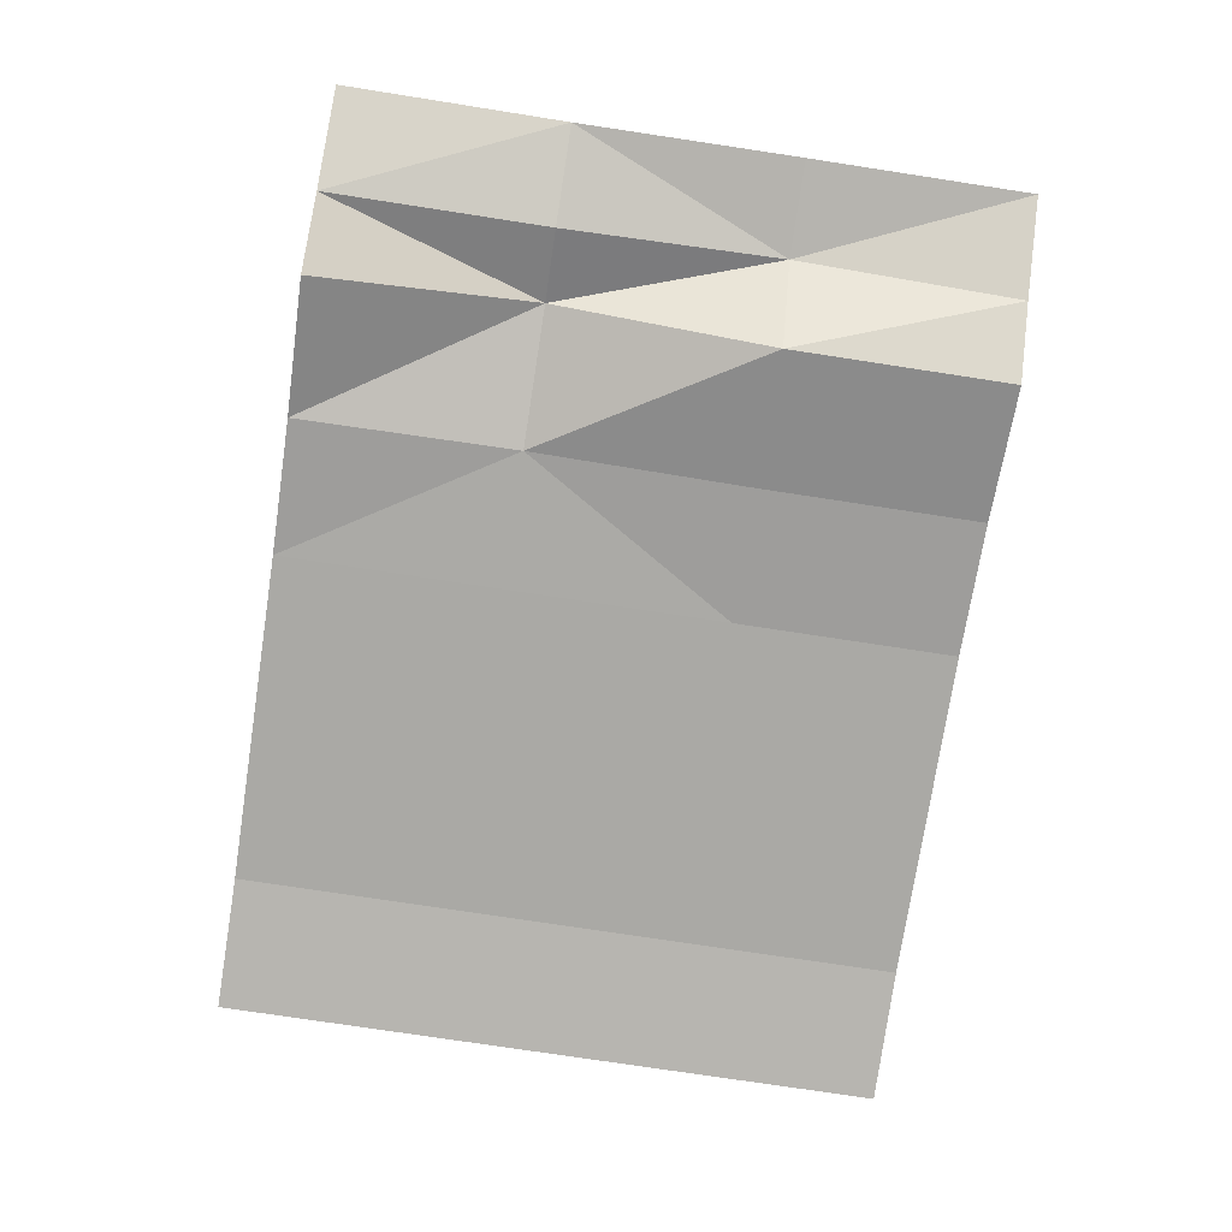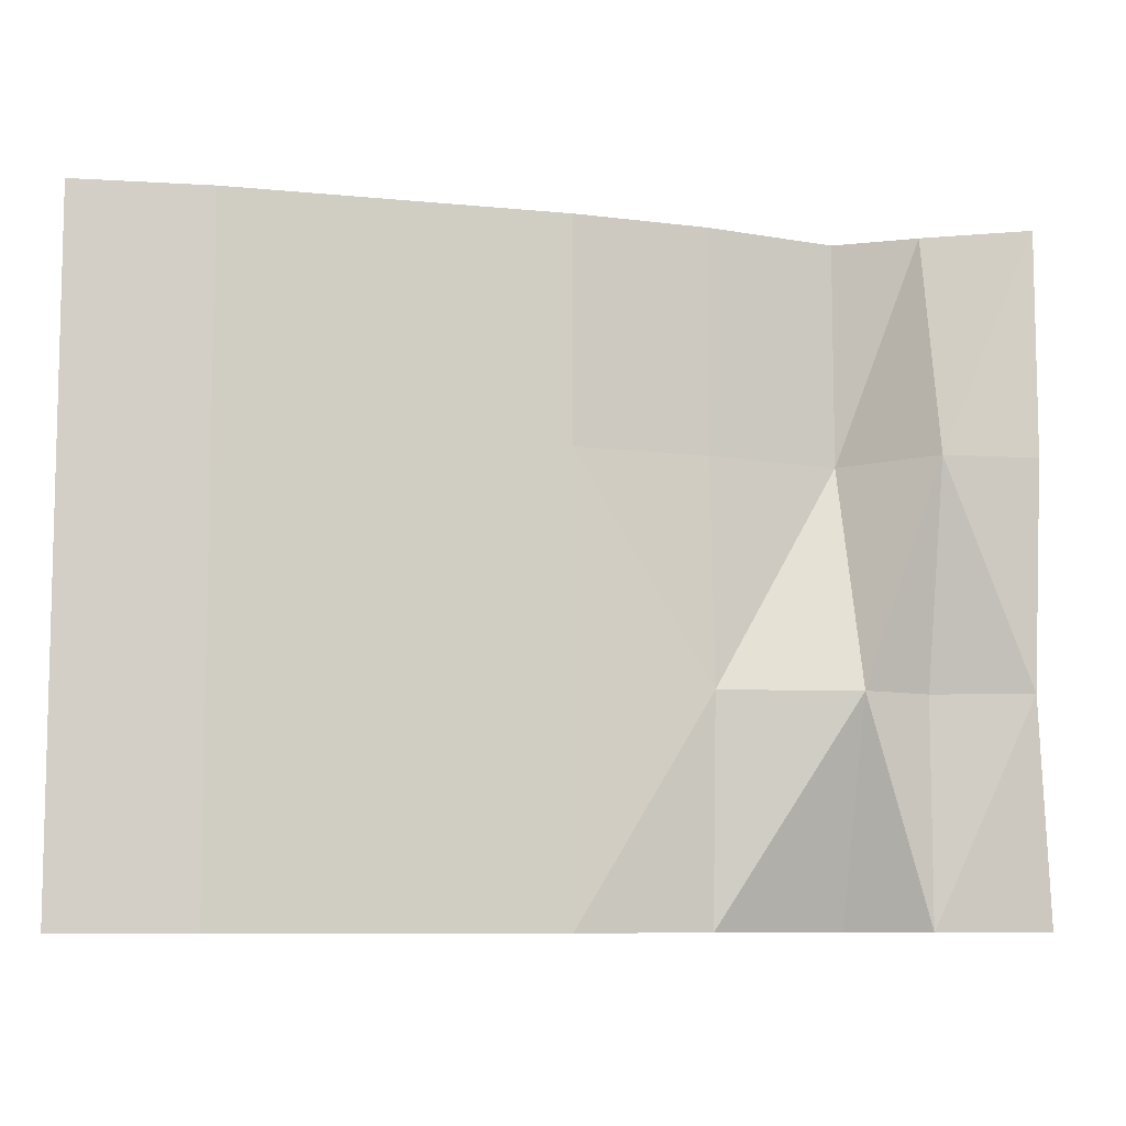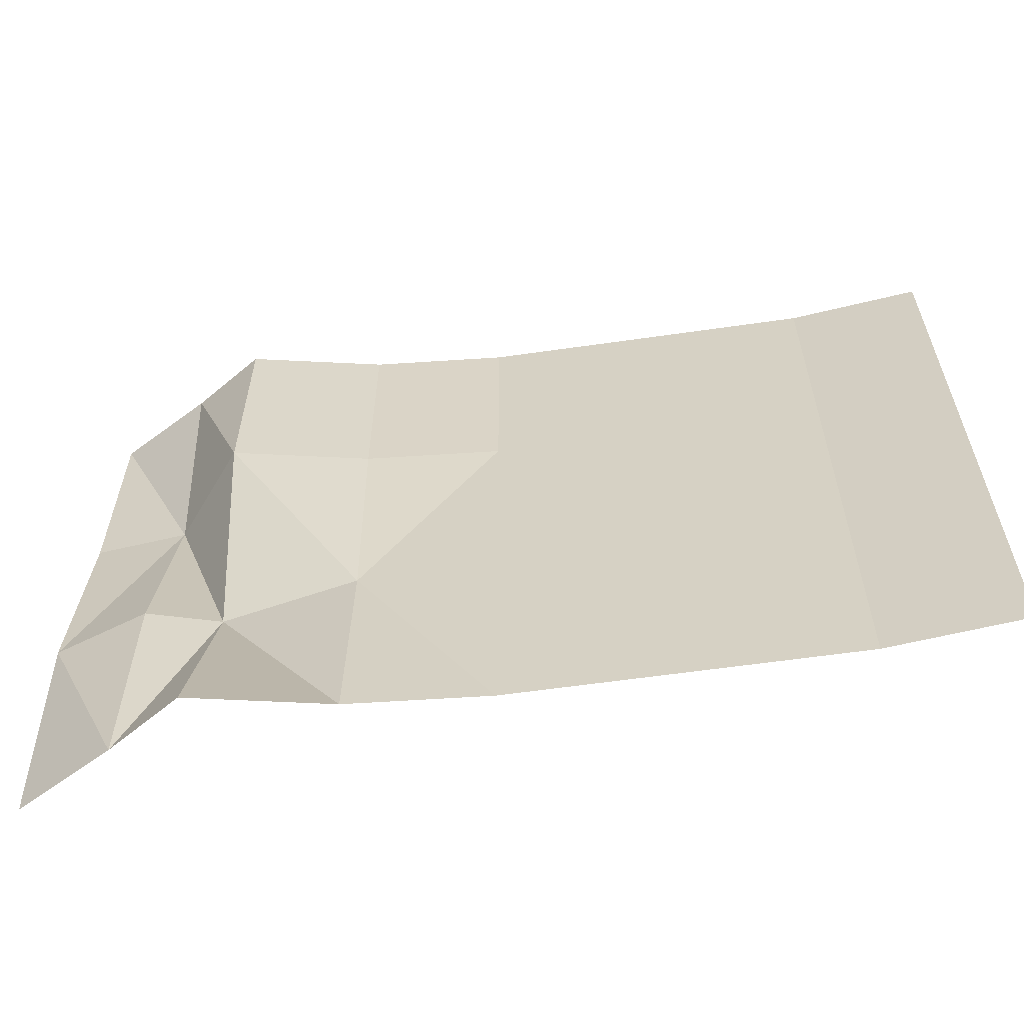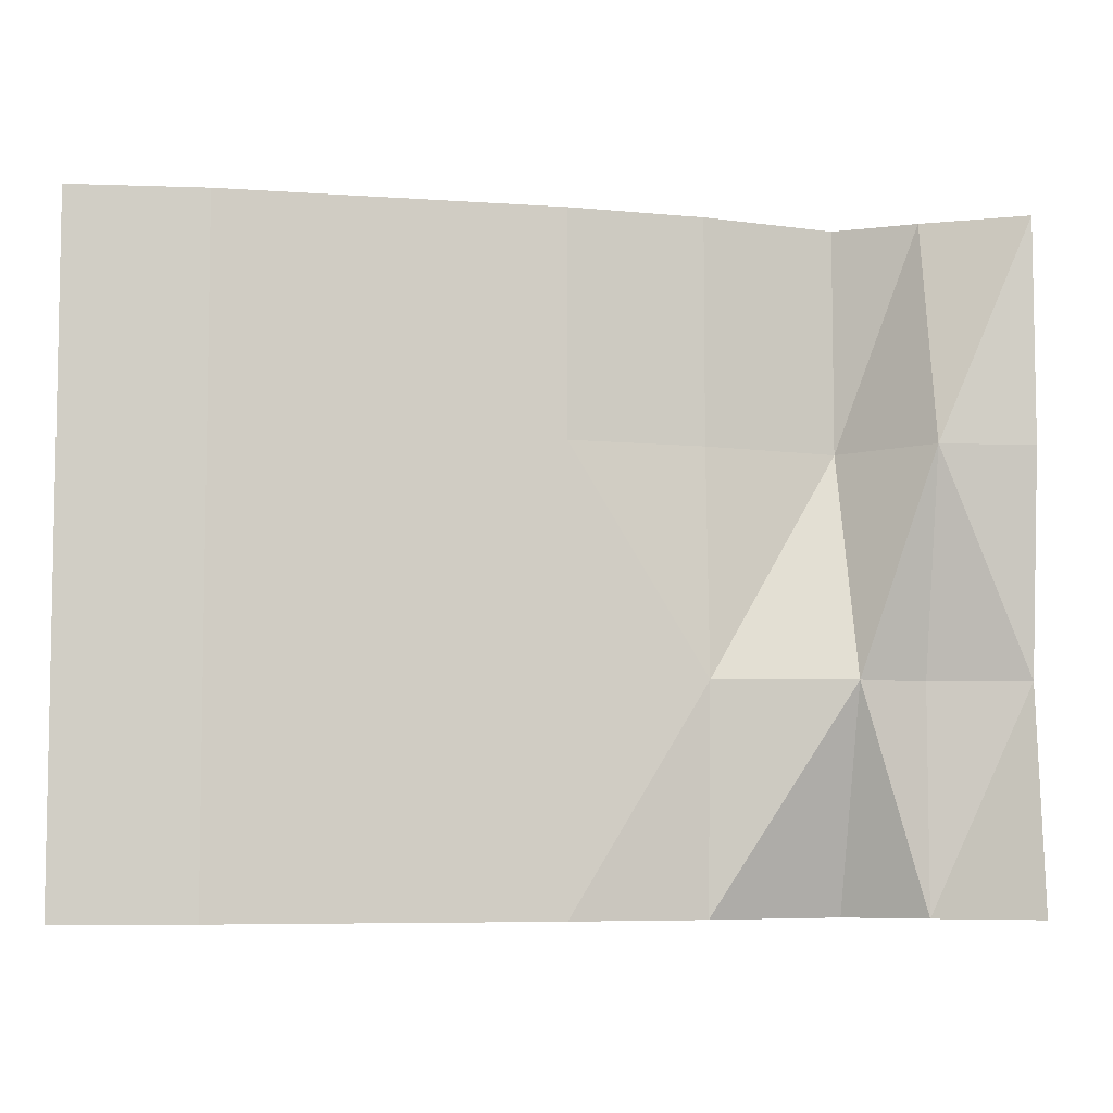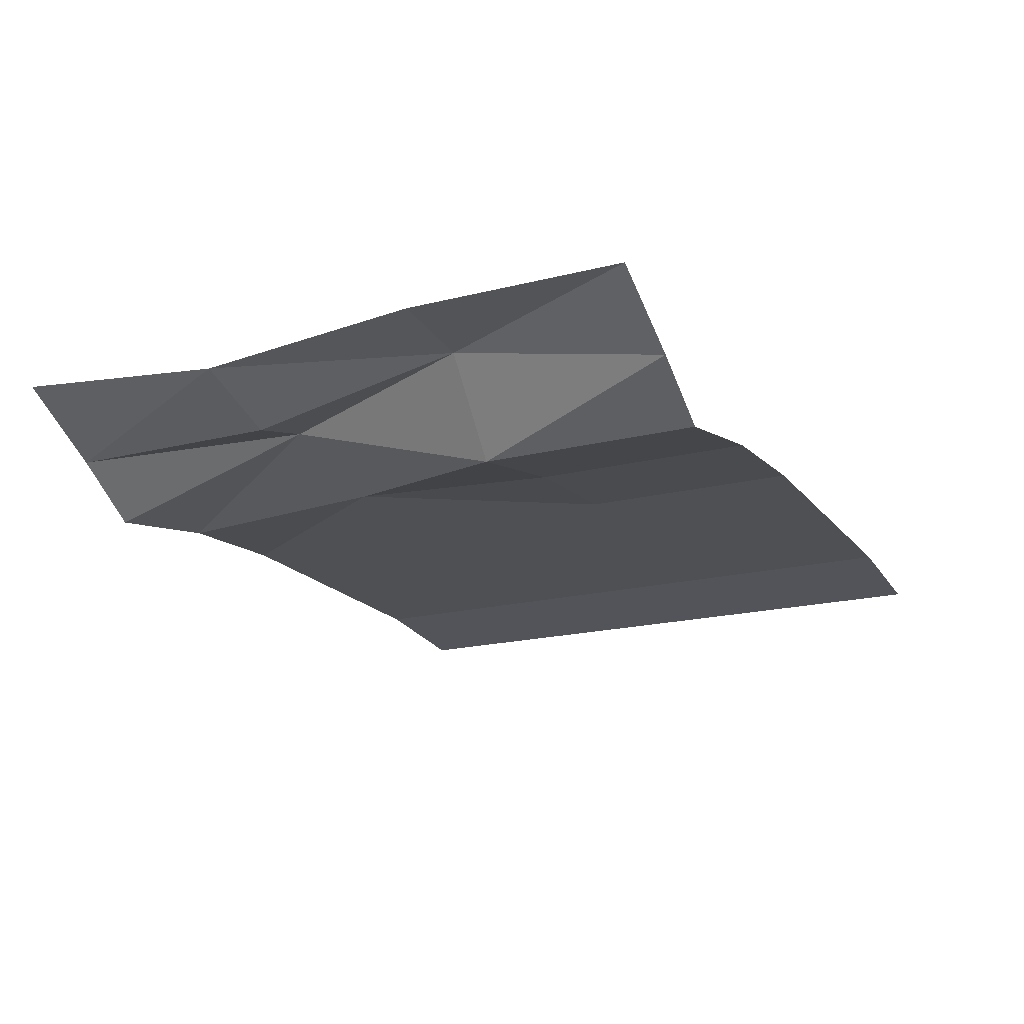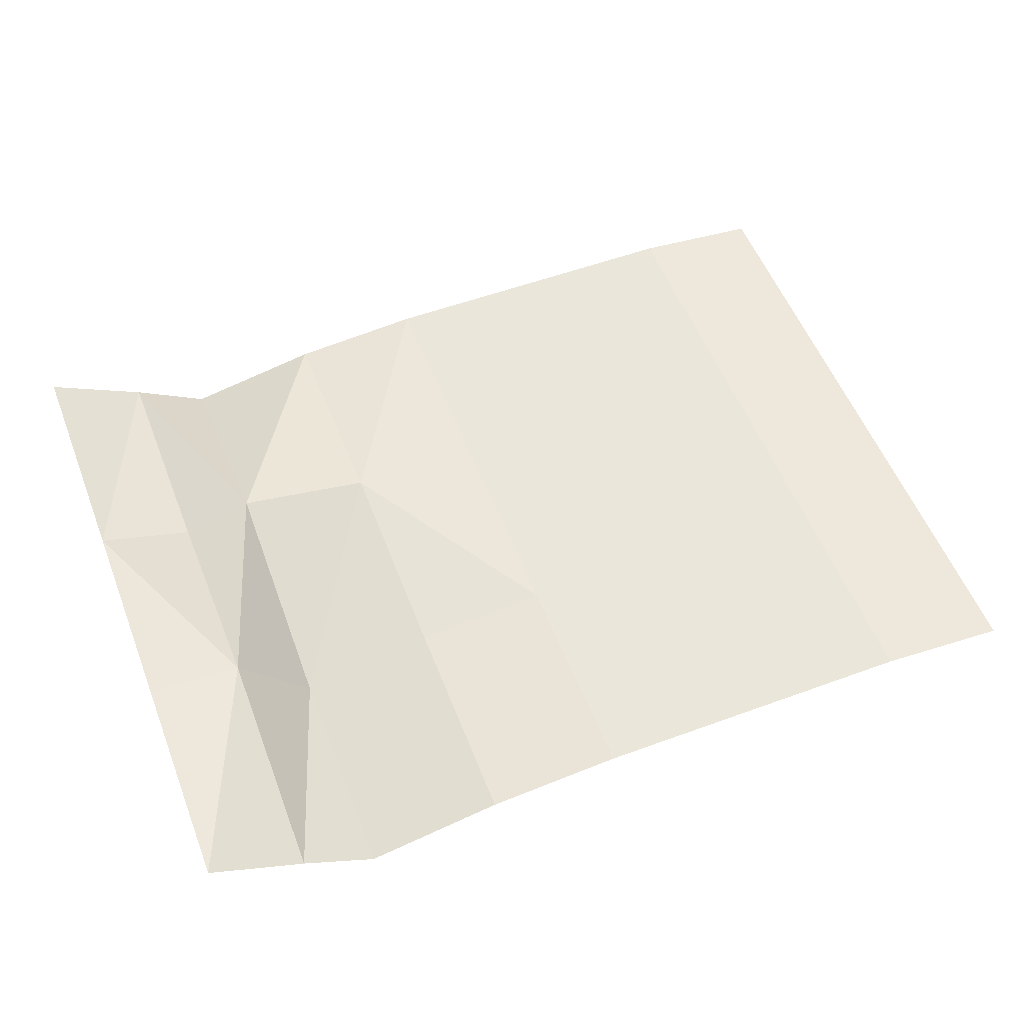
<metadata>
{"format":"obj","ext":"obj","renderer":"f3d","projection":"perspective","resolution":1024,"background":"white","views":[{"elev":-75.3,"azim":-98.7,"up":"+Y"},{"elev":-8.5,"azim":164.9,"up":"+Z"},{"elev":-59.9,"azim":8.4,"up":"+Z"},{"elev":-6.5,"azim":168.2,"up":"+Z"},{"elev":-18.5,"azim":-64.0,"up":"+Y"},{"elev":54.8,"azim":-21.2,"up":"+Y"}]}
</metadata>
<code>
o Plane.003
v -4.099 -0.5744 5
v 5 0 5
v -4.099 -0.5744 -5
v 5 0 -5
v 0 0 5
v 0 0 -5
v 7 -0.2 5
v 7 -0.2 -5
v 2.4 0.02 -2
v 2.6 0.02 -2
v 2.4 0.02 -4
v 2.6 0.02 -4
v 7 -0.2 -5
v 7 -0.2 5
v -5.191 0.1176 5
v -5.191 0.1176 -5
v -6.616 0.9073 5
v -6.616 0.9073 -5
v -4.099 0.4256 -1.667
v -4.099 -0.5744 1.667
v 0 0 1.667
v 0 0 -1.667
v -5.191 0.1176 -1.667
v -5.191 0.7744 1.667
v -6.616 0.6025 -1.667
v -6.616 0.9073 1.667
v -2.039 -0.1624 -5
v -2.039 -0.1624 5
v -2.039 -0.1624 1.667
v -2.039 0.01357 -1.667
f 2 22 21
f 2 4 6
f 2 6 22
f 21 5 2
f 16 25 23
f 2 8 4
f 10 11 9
f 25 24 23
f 2 7 8
f 10 12 11
f 27 19 30
f 20 15 1
f 16 19 3
f 19 24 20
f 24 17 15
f 29 1 28
f 30 20 29
f 21 30 29
f 21 28 5
f 6 30 22
f 16 18 25
f 25 26 24
f 27 3 19
f 20 24 15
f 16 23 19
f 19 23 24
f 24 26 17
f 29 20 1
f 30 19 20
f 21 22 30
f 21 29 28
f 6 27 30
l 13 14

</code>
